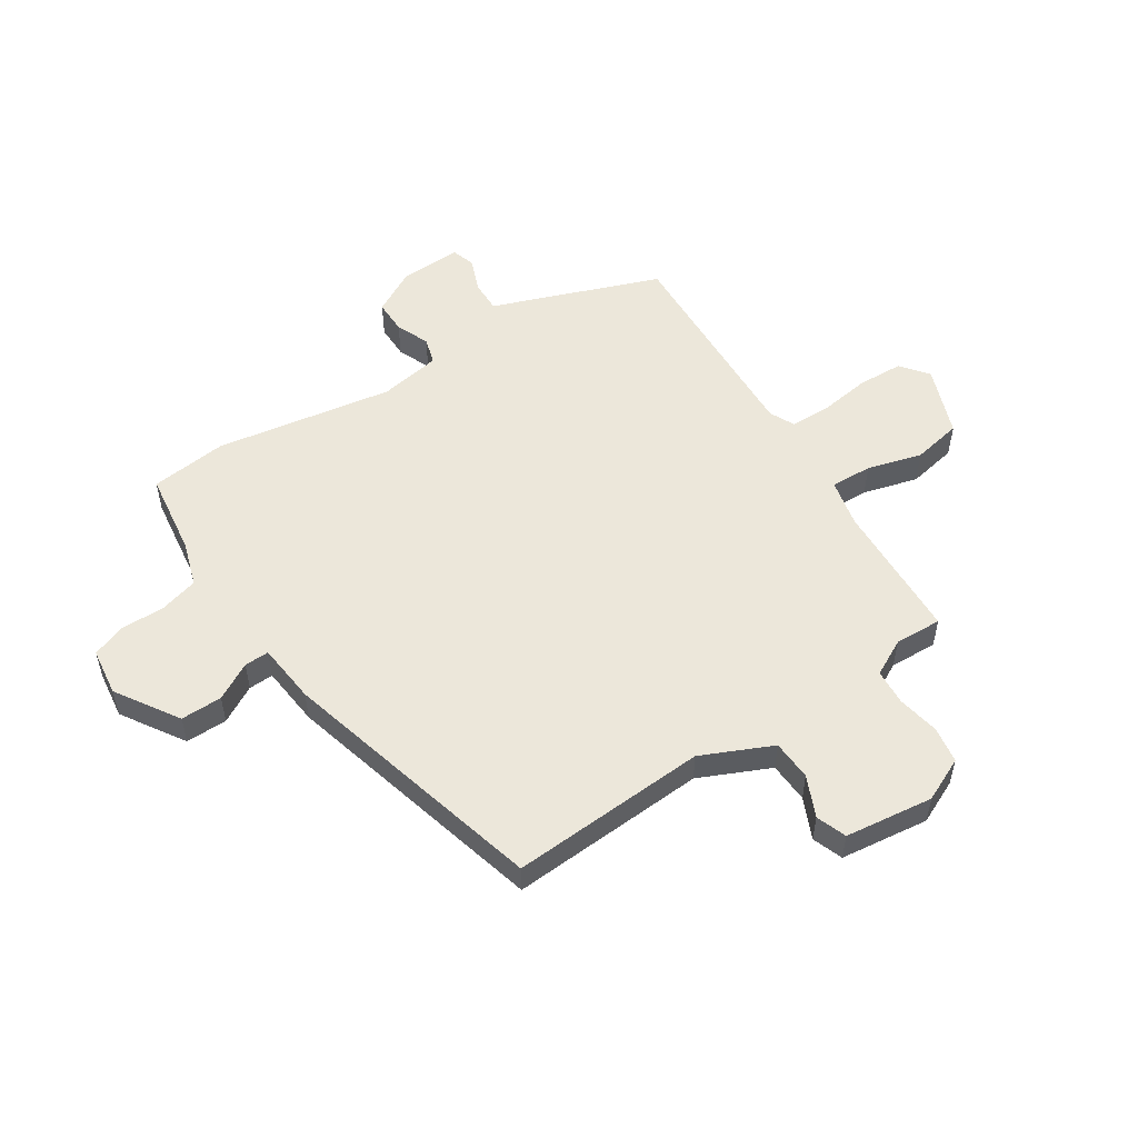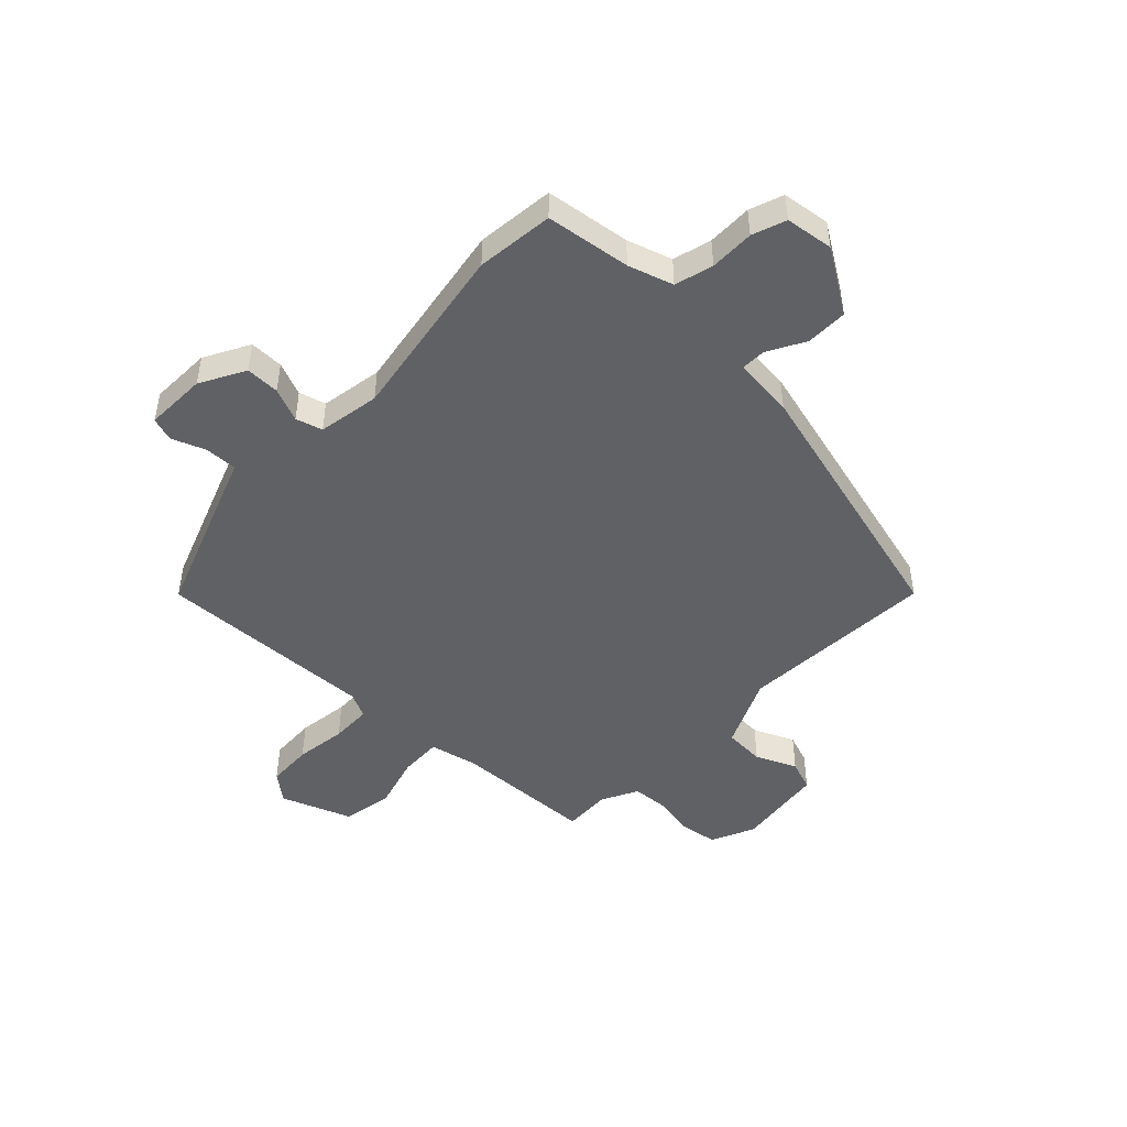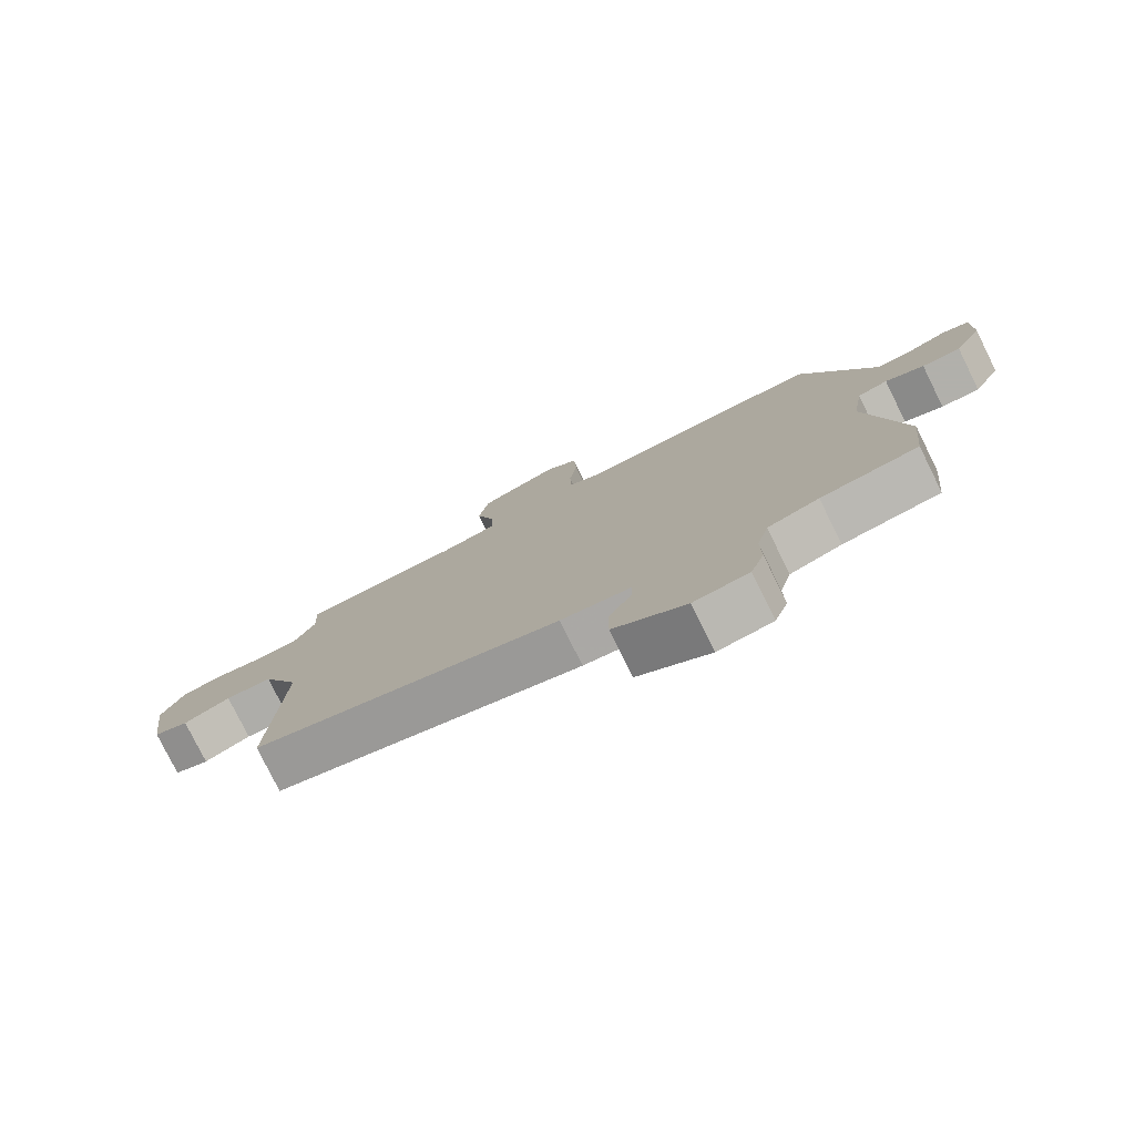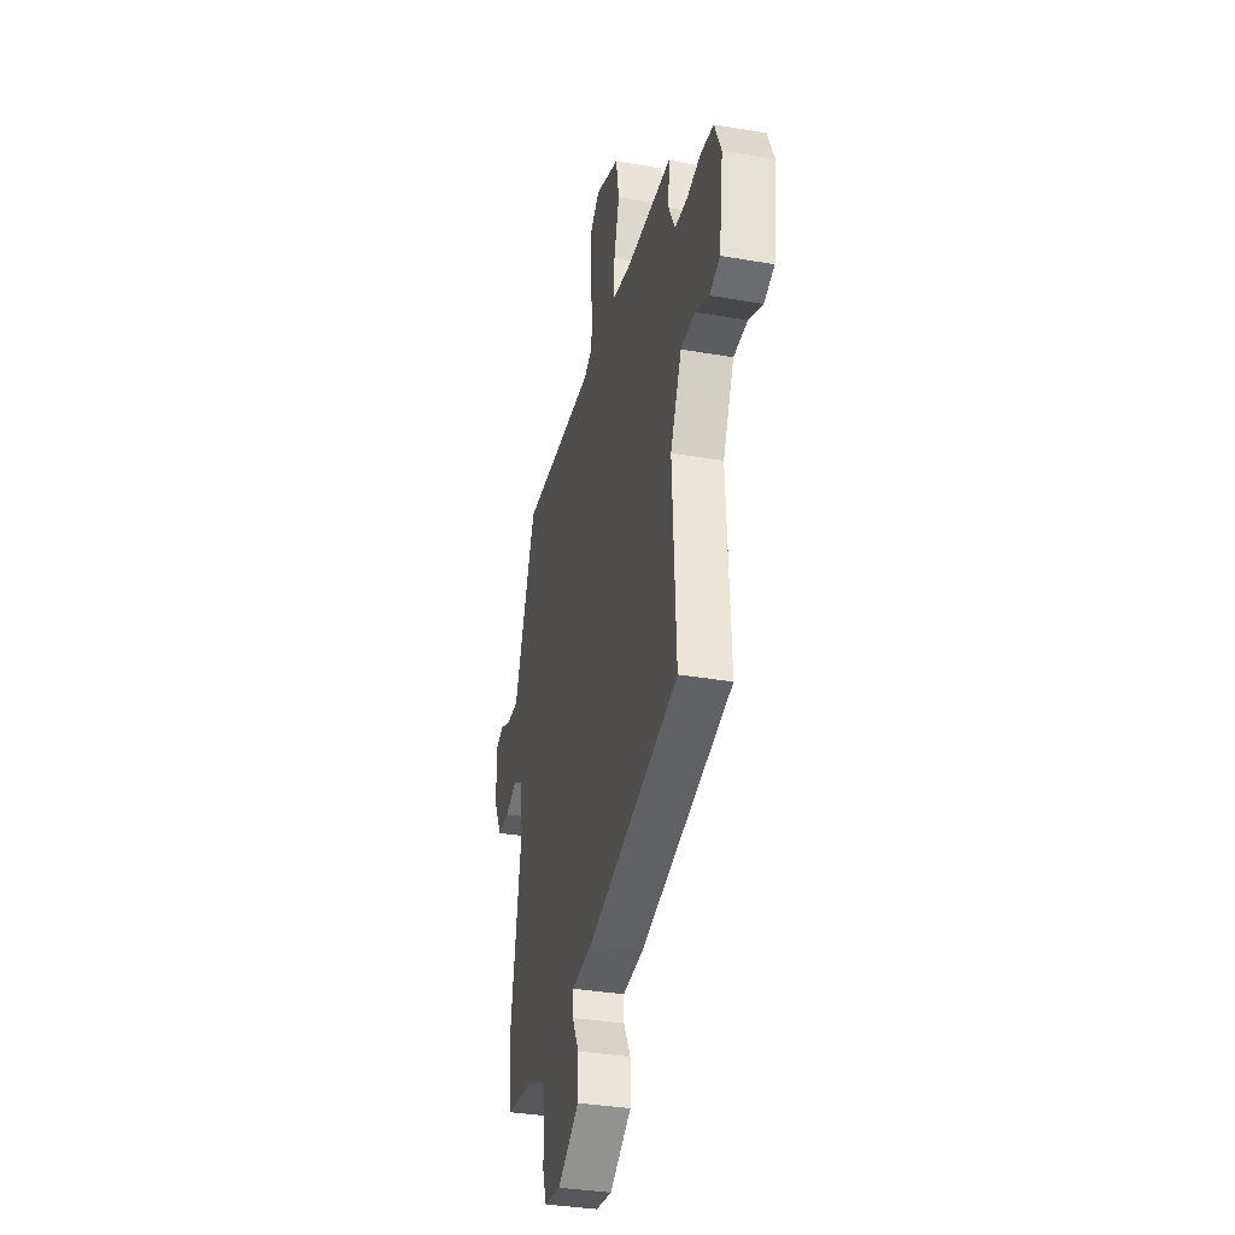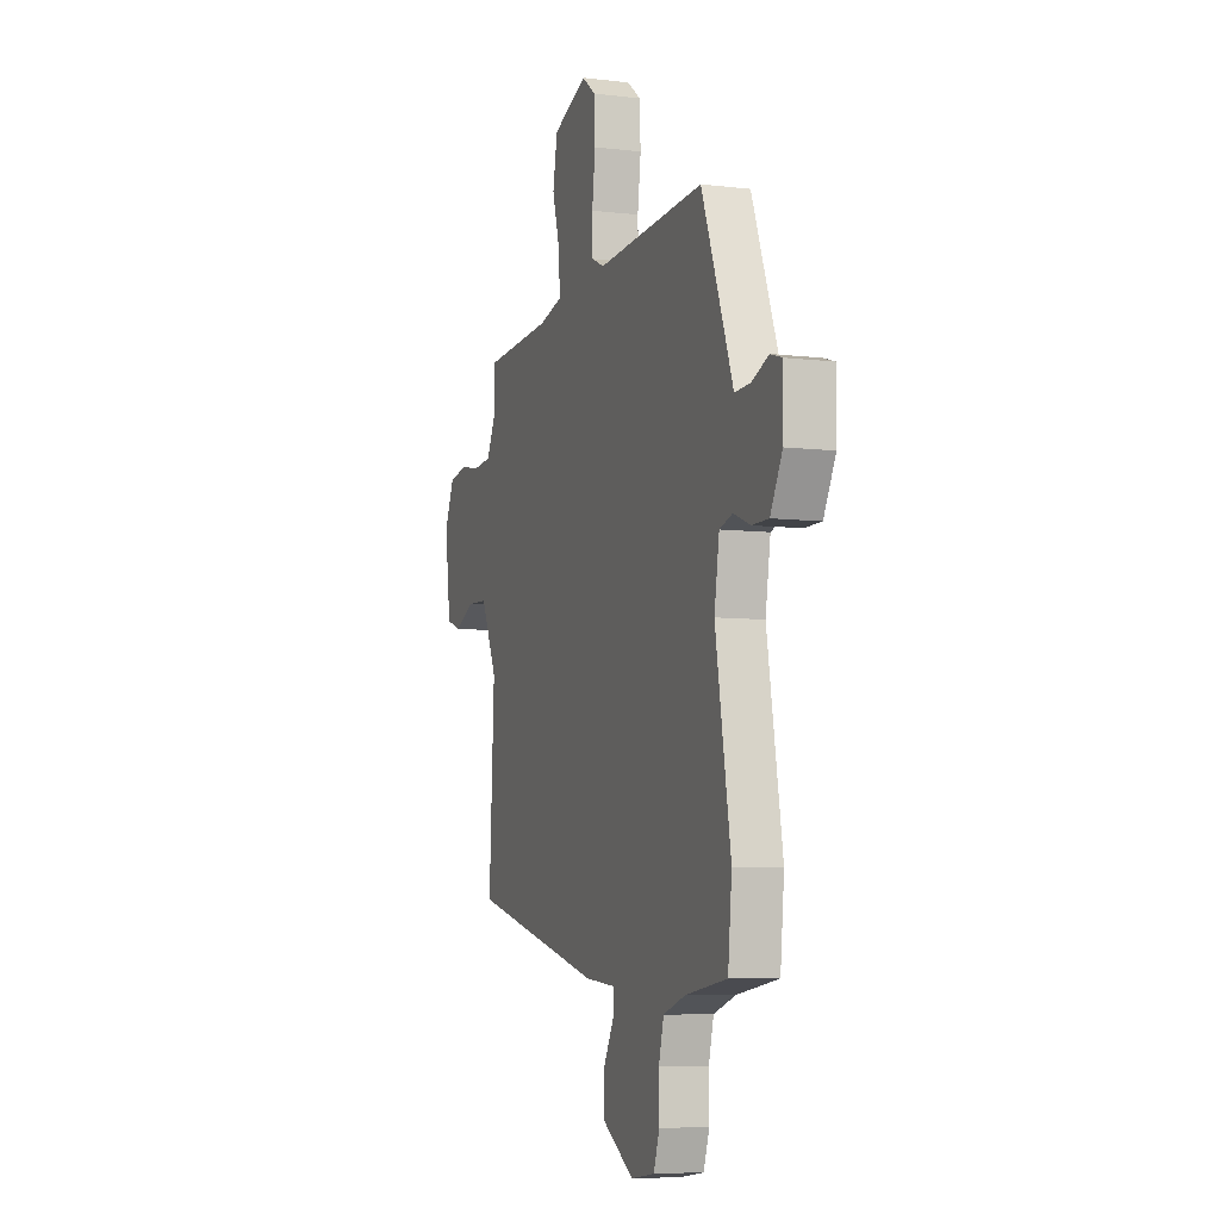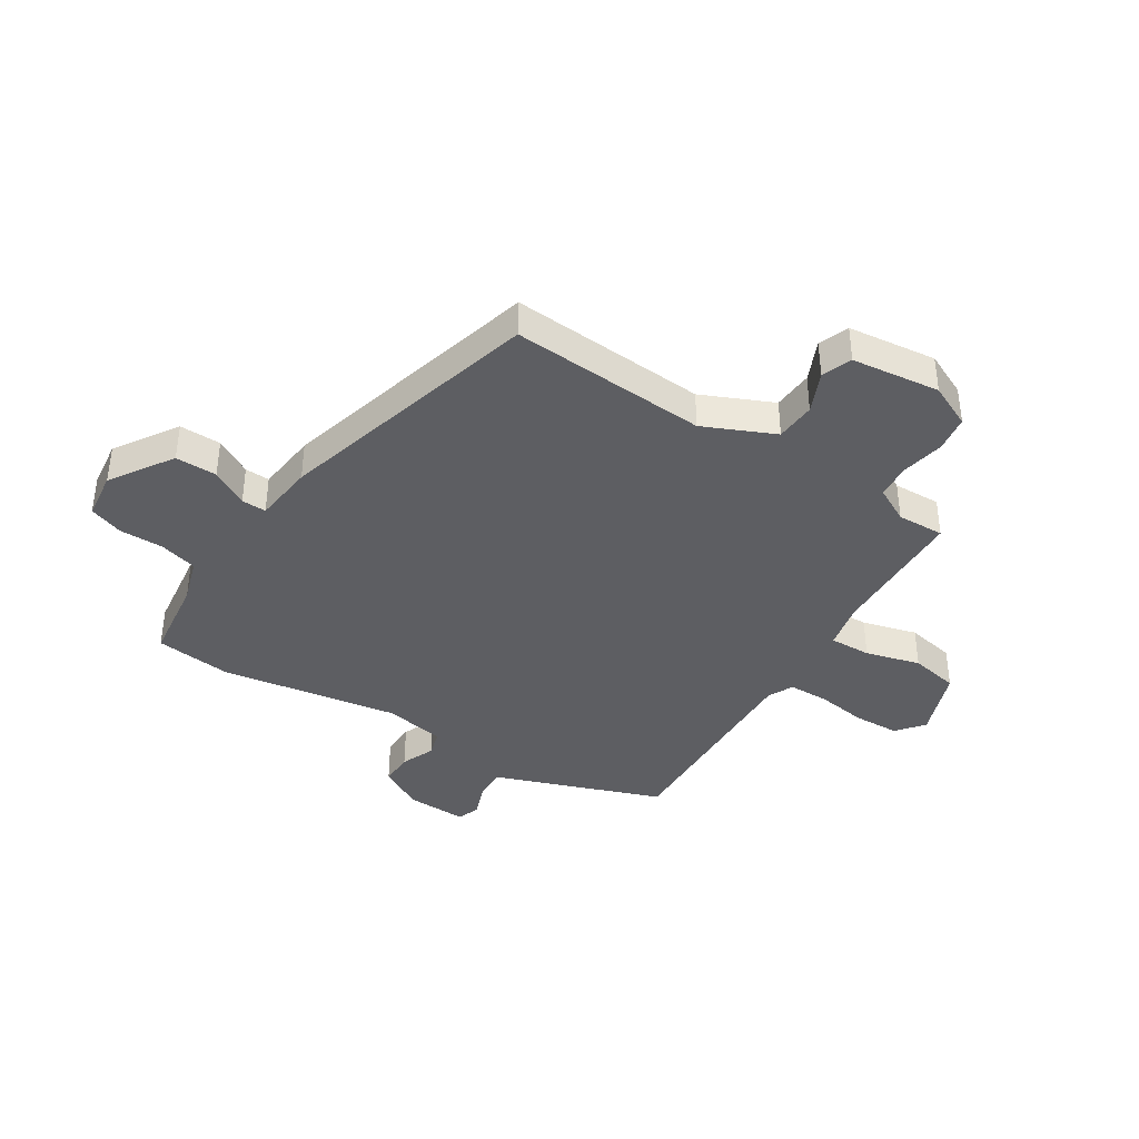
<metadata>
{"format":"obj","ext":"obj","renderer":"f3d","projection":"perspective","resolution":1024,"background":"white","views":[{"elev":53.5,"azim":-123.6,"up":"+Y"},{"elev":-47.8,"azim":135.7,"up":"+Y"},{"elev":-78.5,"azim":26.3,"up":"+Z"},{"elev":-34.5,"azim":-103.1,"up":"+Z"},{"elev":-6.9,"azim":70.7,"up":"+Z"},{"elev":-39.2,"azim":-123.3,"up":"+Y"}]}
</metadata>
<code>
v -0.513 0.07 -0.406
v -0.495 0.07 -0.055
v -0.553 0.07 0.07
v -0.625 0.07 0.073
v -0.697 0.07 0.04
v -0.751 0.07 0.059
v -0.772 0.07 0.216
v -0.737 0.07 0.294
v -0.672 0.07 0.305
v -0.597 0.07 0.292
v -0.533 0.07 0.297
v -0.5 0.07 0.362
v -0.504 0.07 0.446
v -0.255 0.07 0.459
v -0.17 0.07 0.479
v -0.173 0.07 0.553
v -0.201 0.07 0.65
v -0.185 0.07 0.738
v -0.061 0.07 0.786
v -0.012 0.07 0.748
v -0.008 0.07 0.667
v -0.02 0.07 0.576
v -0.018 0.07 0.504
v 0.027 0.07 0.483
v 0.415 0.07 0.503
v 0.499 0.07 0.283
v 0.528 0.07 0.206
v 0.585 0.07 0.208
v 0.645 0.07 0.232
v 0.687 0.07 0.219
v 0.685 0.07 0.11
v 0.642 0.07 0.03
v 0.582 0.07 0.03
v 0.522 0.07 0.054
v 0.475 0.07 0.04
v 0.457 0.07 -0.07
v 0.512 0.07 -0.386
v 0.498 0.07 -0.523
v 0.348 0.07 -0.545
v 0.269 0.07 -0.571
v 0.251 0.07 -0.639
v 0.252 0.07 -0.718
v 0.231 0.07 -0.778
v 0.146 0.07 -0.79
v 0.034 0.07 -0.72
v 0.034 0.07 -0.646
v 0.07 0.07 -0.58
v 0.071 0.07 -0.536
v -0.037 0.07 -0.526
v -0.513 0 -0.406
v -0.495 0 -0.055
v -0.553 0 0.07
v -0.625 0 0.073
v -0.697 0 0.04
v -0.751 0 0.059
v -0.772 0 0.216
v -0.737 0 0.294
v -0.672 0 0.305
v -0.597 0 0.292
v -0.533 0 0.297
v -0.5 0 0.362
v -0.504 0 0.446
v -0.255 0 0.459
v -0.17 0 0.479
v -0.173 0 0.553
v -0.201 0 0.65
v -0.185 0 0.738
v -0.061 0 0.786
v -0.012 0 0.748
v -0.008 0 0.667
v -0.02 0 0.576
v -0.018 0 0.504
v 0.027 0 0.483
v 0.415 0 0.503
v 0.499 0 0.283
v 0.528 0 0.206
v 0.585 0 0.208
v 0.645 0 0.232
v 0.687 0 0.219
v 0.685 0 0.11
v 0.642 0 0.03
v 0.582 0 0.03
v 0.522 0 0.054
v 0.475 0 0.04
v 0.457 0 -0.07
v 0.512 0 -0.386
v 0.498 0 -0.523
v 0.348 0 -0.545
v 0.269 0 -0.571
v 0.251 0 -0.639
v 0.252 0 -0.718
v 0.231 0 -0.778
v 0.146 0 -0.79
v 0.034 0 -0.72
v 0.034 0 -0.646
v 0.07 0 -0.58
v 0.071 0 -0.536
v -0.037 0 -0.526
f 48 49 1 2
f 44 45 46 47
f 44 47 48
f 41 42 43 44
f 40 41 44 48
f 39 40 48 2
f 36 37 38 39
f 35 36 39 2
f 31 32 33 34
f 28 29 30 31
f 27 28 31 34
f 24 25 26 27
f 23 24 27 34
f 19 20 21 22
f 19 22 23
f 16 17 18 19
f 15 16 19 23
f 14 15 23 34
f 12 13 14 34
f 7 8 9 10
f 7 10 11
f 4 5 6 7
f 3 4 7 11
f 11 12 34 35
f 2 3 11 35
f 51 50 98 97
f 96 95 94 93
f 97 96 93
f 93 92 91 90
f 97 93 90 89
f 51 97 89 88
f 88 87 86 85
f 51 88 85 84
f 83 82 81 80
f 80 79 78 77
f 83 80 77 76
f 76 75 74 73
f 83 76 73 72
f 71 70 69 68
f 72 71 68
f 68 67 66 65
f 72 68 65 64
f 83 72 64 63
f 83 63 62 61
f 59 58 57 56
f 60 59 56
f 56 55 54 53
f 60 56 53 52
f 84 83 61 60
f 84 60 52 51
f 1 50 51 2
f 2 51 52 3
f 3 52 53 4
f 4 53 54 5
f 5 54 55 6
f 6 55 56 7
f 7 56 57 8
f 8 57 58 9
f 9 58 59 10
f 10 59 60 11
f 11 60 61 12
f 12 61 62 13
f 13 62 63 14
f 14 63 64 15
f 15 64 65 16
f 16 65 66 17
f 17 66 67 18
f 18 67 68 19
f 19 68 69 20
f 20 69 70 21
f 21 70 71 22
f 22 71 72 23
f 23 72 73 24
f 24 73 74 25
f 25 74 75 26
f 26 75 76 27
f 27 76 77 28
f 28 77 78 29
f 29 78 79 30
f 30 79 80 31
f 31 80 81 32
f 32 81 82 33
f 33 82 83 34
f 34 83 84 35
f 35 84 85 36
f 36 85 86 37
f 37 86 87 38
f 38 87 88 39
f 39 88 89 40
f 40 89 90 41
f 41 90 91 42
f 42 91 92 43
f 43 92 93 44
f 44 93 94 45
f 45 94 95 46
f 46 95 96 47
f 47 96 97 48
f 48 97 98 49
f 49 98 50 1

</code>
